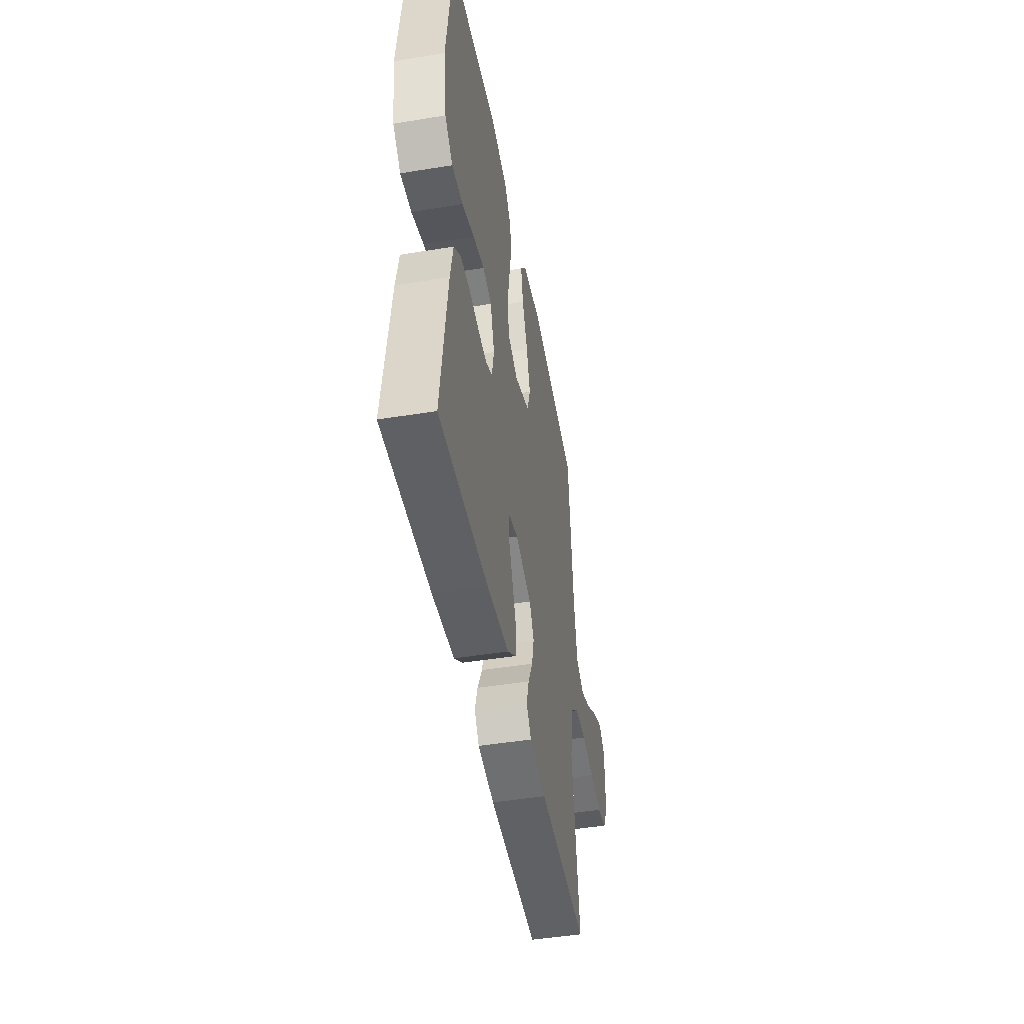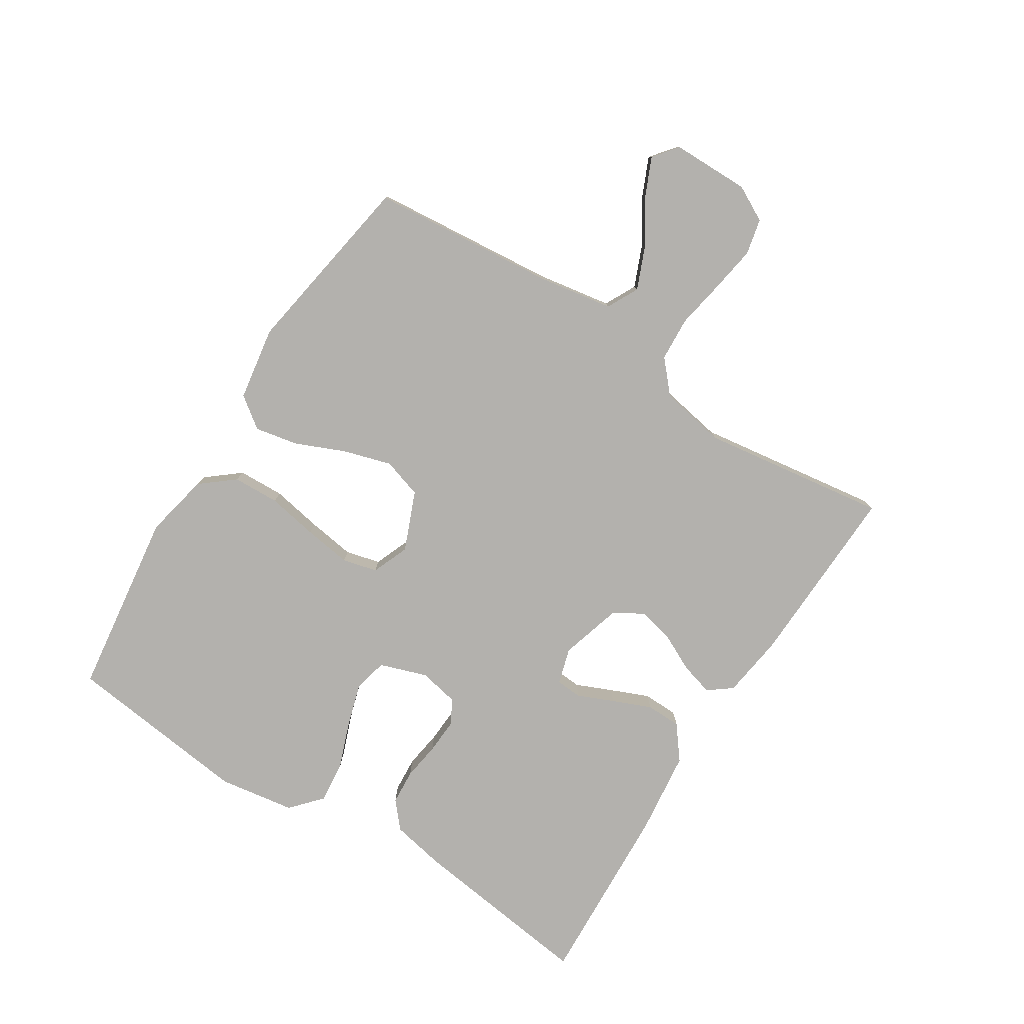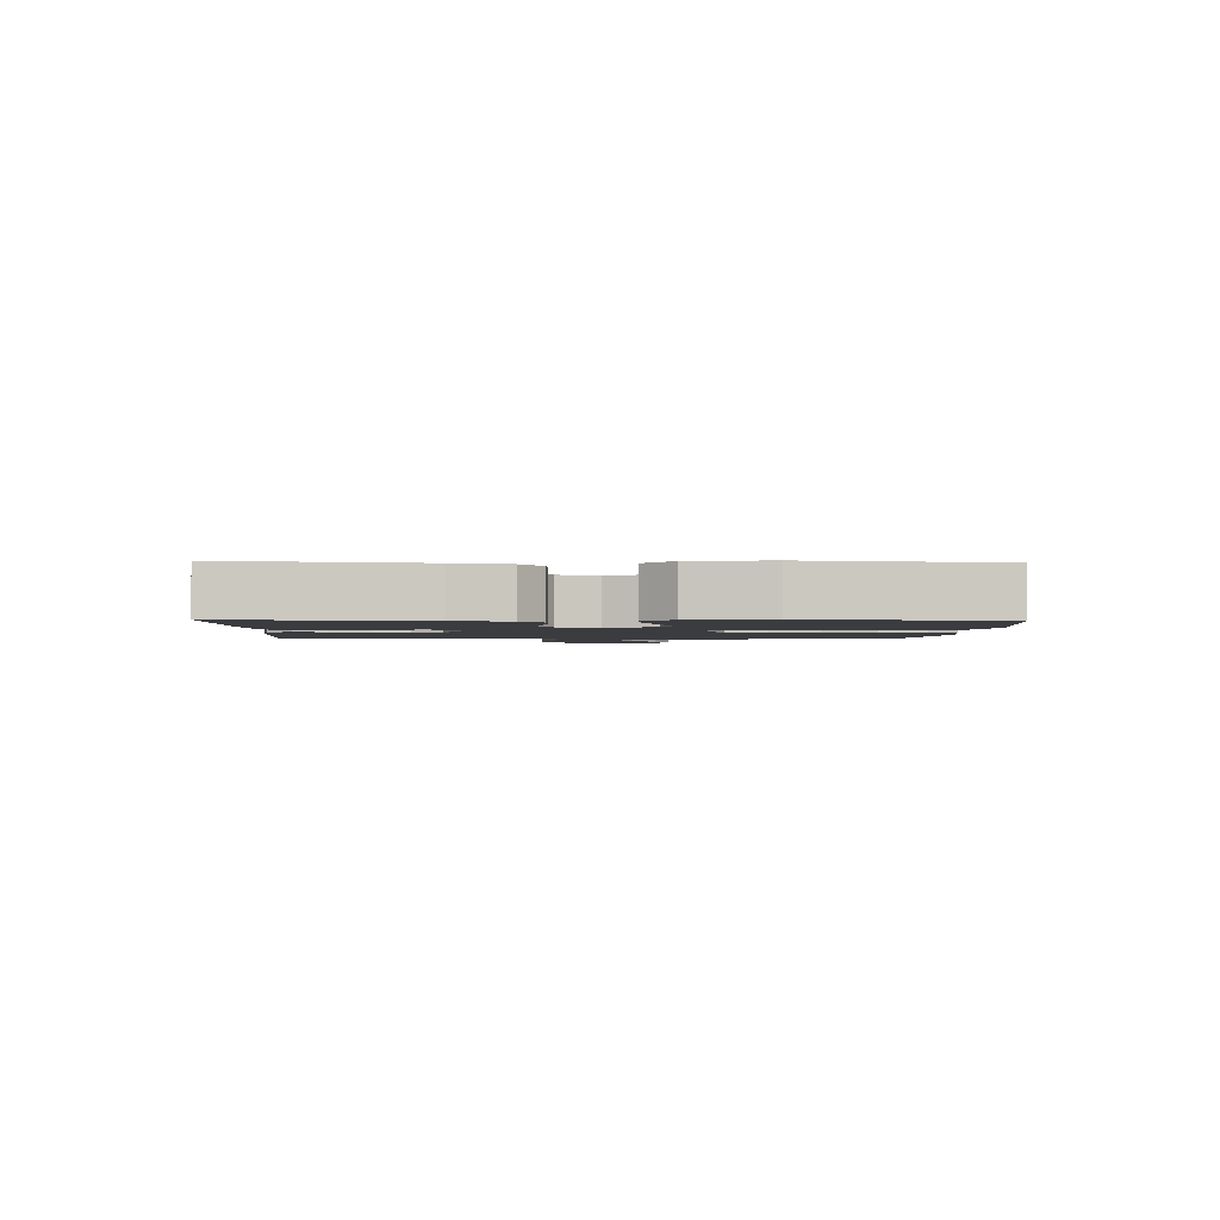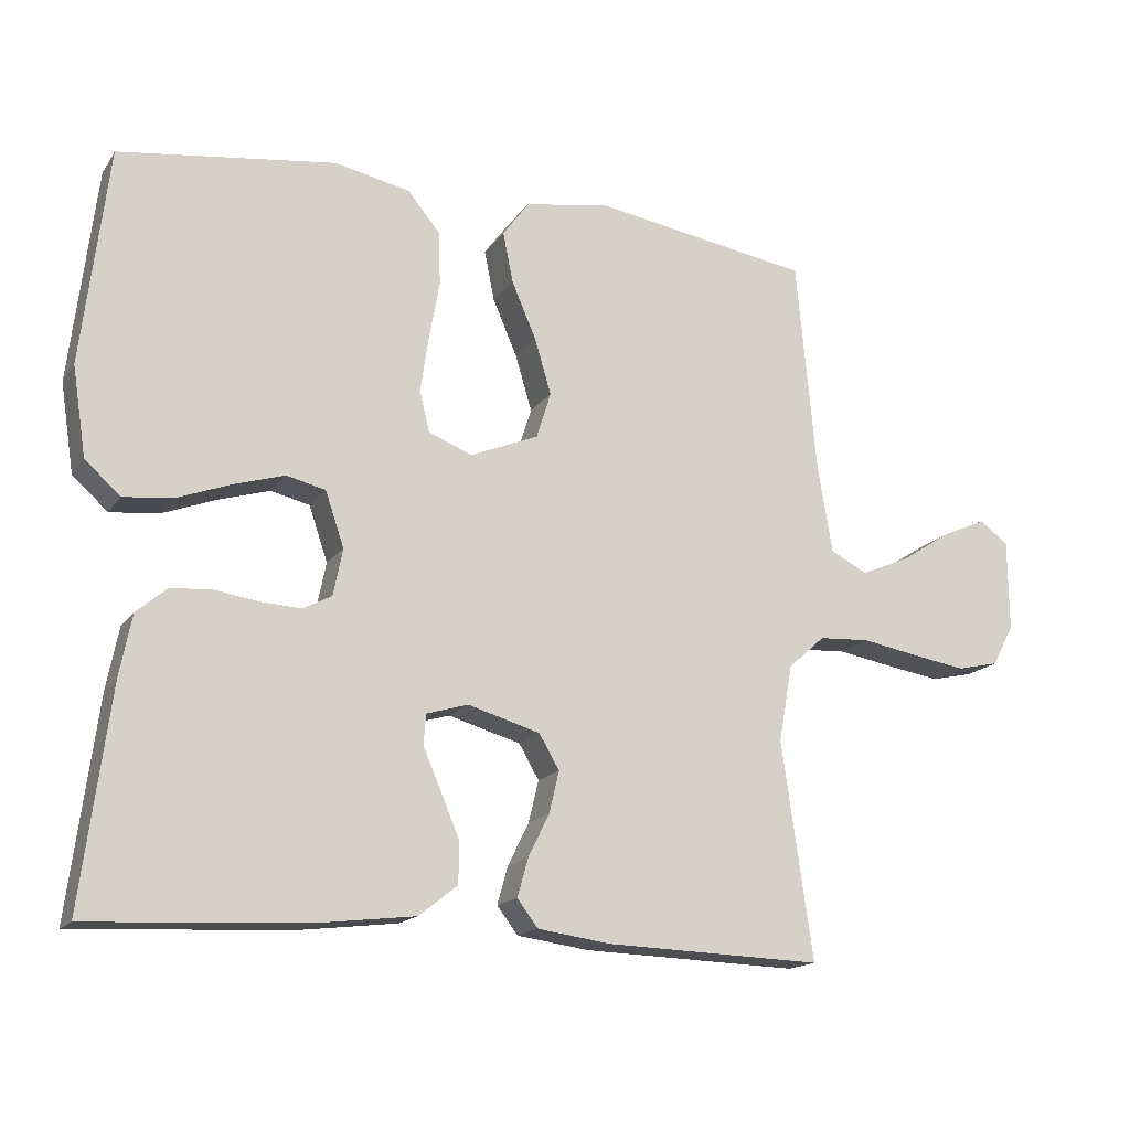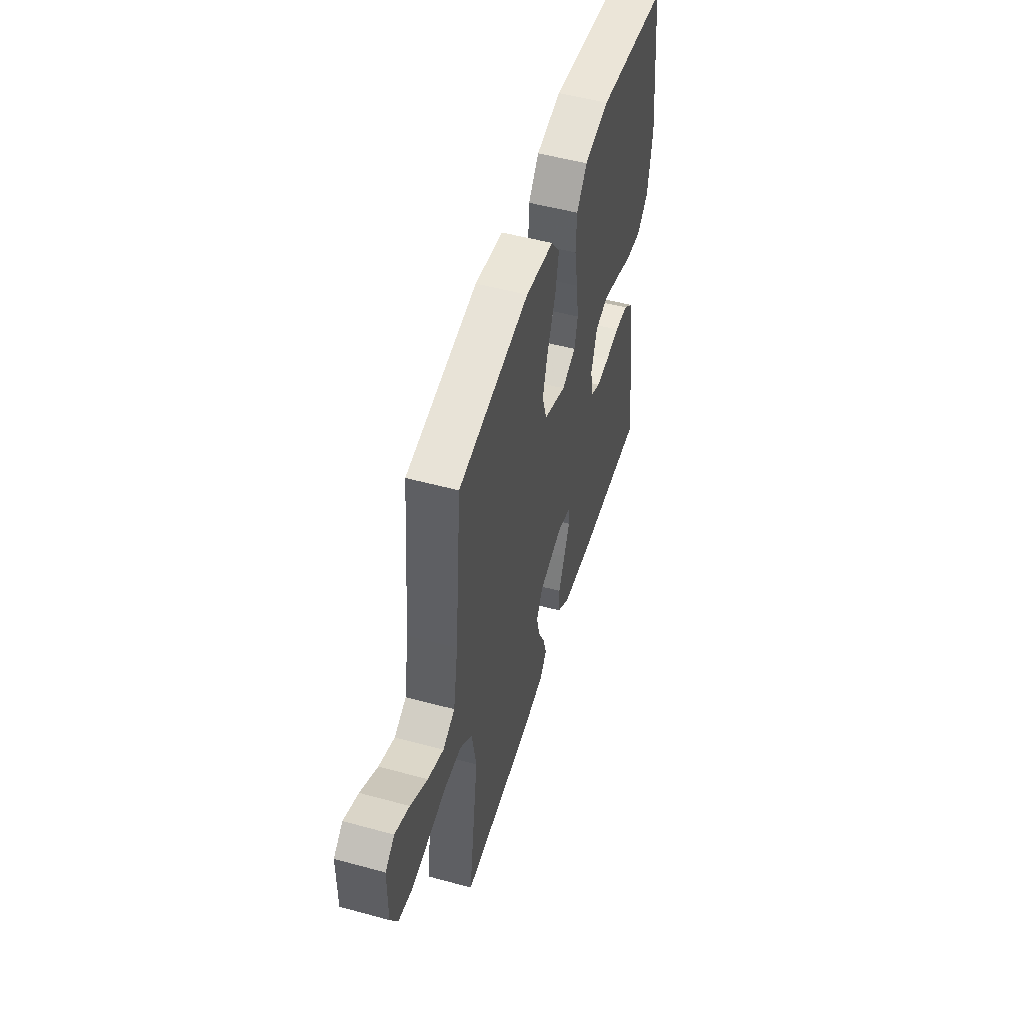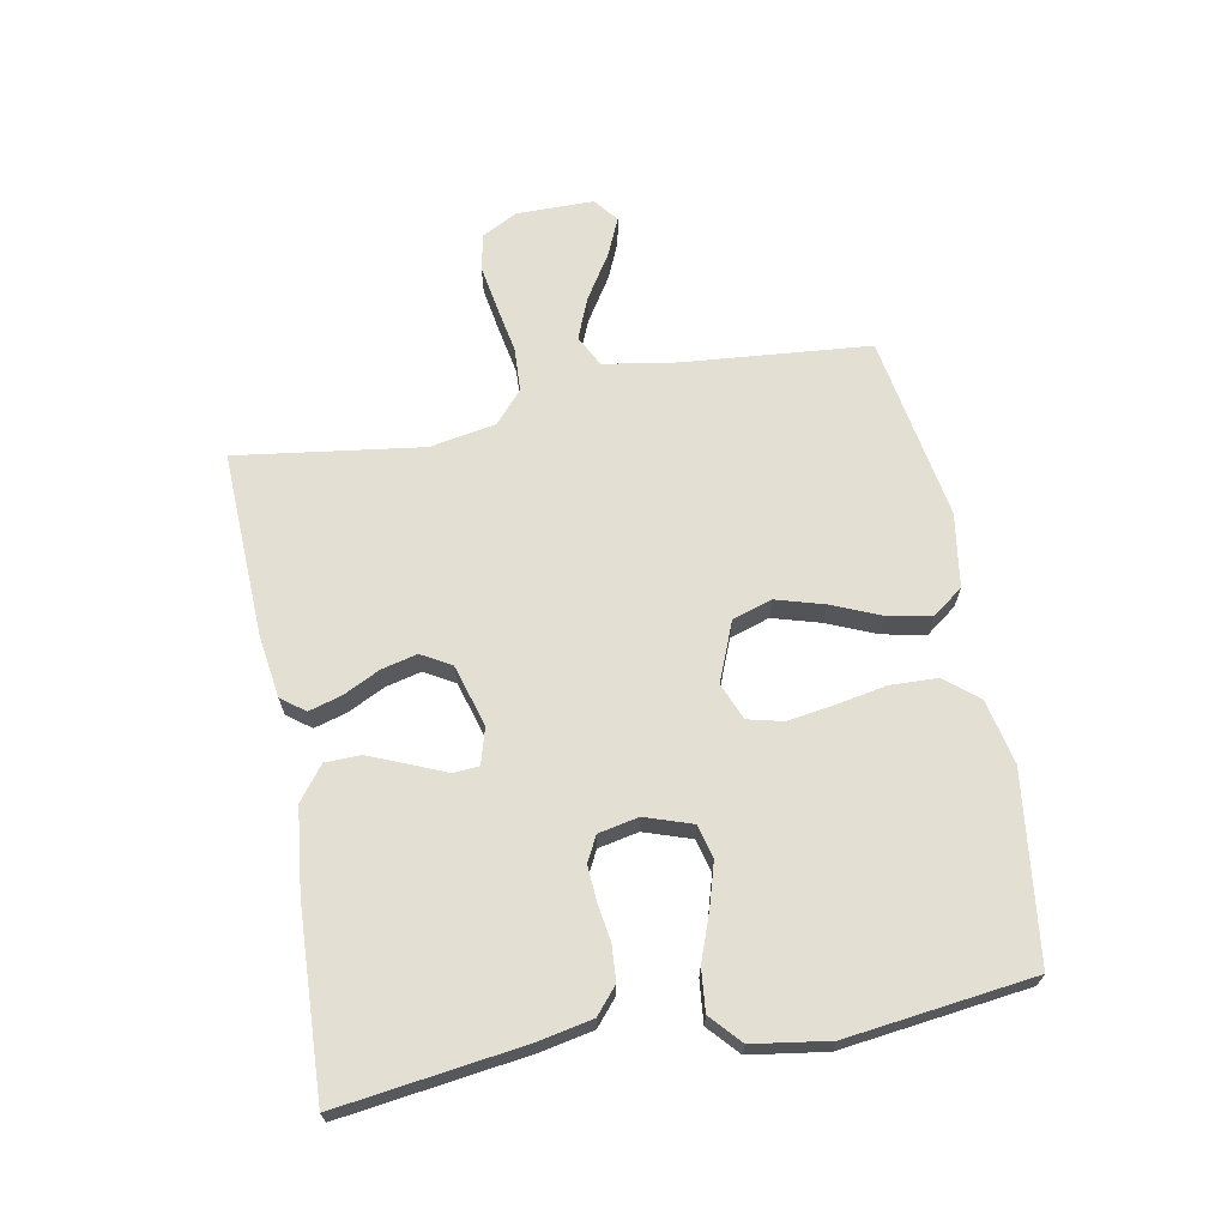
<metadata>
{"format":"obj","ext":"obj","renderer":"f3d","projection":"perspective","resolution":1024,"background":"white","views":[{"elev":-46.9,"azim":-79.5,"up":"+Z"},{"elev":-79.3,"azim":57.6,"up":"+Y"},{"elev":-2.0,"azim":-92.4,"up":"+Y"},{"elev":-16.2,"azim":-23.2,"up":"+Z"},{"elev":51.5,"azim":106.5,"up":"+Z"},{"elev":67.0,"azim":-100.9,"up":"+Y"}]}
</metadata>
<code>
v 0.5 0.07 0.5
v 0.528 0.07 0.2
v 0.548 0.07 0.081
v 0.599 0.07 0.055
v 0.666 0.07 0.083
v 0.738 0.07 0.129
v 0.799 0.07 0.156
v 0.838 0.07 0.125
v 0.839 0.07 0
v 0.809 0.07 -0.057
v 0.751 0.07 -0.07
v 0.676 0.07 -0.058
v 0.598 0.07 -0.044
v 0.527 0.07 -0.048
v 0.476 0.07 -0.093
v 0.457 0.07 -0.2
v 0.5 0.07 -0.5
v 0.2 0.07 -0.49
v 0.099 0.07 -0.476
v 0.07 0.07 -0.438
v 0.085 0.07 -0.385
v 0.114 0.07 -0.326
v 0.128 0.07 -0.268
v 0.1 0.07 -0.22
v 0 0.07 -0.191
v -0.058 0.07 -0.208
v -0.061 0.07 -0.25
v -0.036 0.07 -0.308
v -0.01 0.07 -0.37
v -0.011 0.07 -0.427
v -0.065 0.07 -0.469
v -0.2 0.07 -0.485
v -0.5 0.07 -0.5
v -0.461 0.07 -0.2
v -0.444 0.07 -0.114
v -0.402 0.07 -0.078
v -0.345 0.07 -0.074
v -0.284 0.07 -0.083
v -0.228 0.07 -0.086
v -0.188 0.07 -0.065
v -0.175 0.07 0
v -0.201 0.07 0.076
v -0.255 0.07 0.089
v -0.325 0.07 0.068
v -0.4 0.07 0.04
v -0.468 0.07 0.033
v -0.517 0.07 0.077
v -0.536 0.07 0.2
v -0.5 0.07 0.5
v -0.2 0.07 0.54
v -0.095 0.07 0.518
v -0.051 0.07 0.464
v -0.048 0.07 0.389
v -0.063 0.07 0.307
v -0.074 0.07 0.231
v -0.06 0.07 0.175
v 0 0.07 0.151
v 0.095 0.07 0.19
v 0.115 0.07 0.254
v 0.092 0.07 0.331
v 0.058 0.07 0.41
v 0.044 0.07 0.48
v 0.081 0.07 0.53
v 0.2 0.07 0.549
v 0.5 0 0.5
v 0.528 0 0.2
v 0.548 0 0.081
v 0.599 0 0.055
v 0.666 0 0.083
v 0.738 0 0.129
v 0.799 0 0.156
v 0.838 0 0.125
v 0.839 0 0
v 0.809 0 -0.057
v 0.751 0 -0.07
v 0.676 0 -0.058
v 0.598 0 -0.044
v 0.527 0 -0.048
v 0.476 0 -0.093
v 0.457 0 -0.2
v 0.5 0 -0.5
v 0.2 0 -0.49
v 0.099 0 -0.476
v 0.07 0 -0.438
v 0.085 0 -0.385
v 0.114 0 -0.326
v 0.128 0 -0.268
v 0.1 0 -0.22
v 0 0 -0.191
v -0.058 0 -0.208
v -0.061 0 -0.25
v -0.036 0 -0.308
v -0.01 0 -0.37
v -0.011 0 -0.427
v -0.065 0 -0.469
v -0.2 0 -0.485
v -0.5 0 -0.5
v -0.461 0 -0.2
v -0.444 0 -0.114
v -0.402 0 -0.078
v -0.345 0 -0.074
v -0.284 0 -0.083
v -0.228 0 -0.086
v -0.188 0 -0.065
v -0.175 0 0
v -0.201 0 0.076
v -0.255 0 0.089
v -0.325 0 0.068
v -0.4 0 0.04
v -0.468 0 0.033
v -0.517 0 0.077
v -0.536 0 0.2
v -0.5 0 0.5
v -0.2 0 0.54
v -0.095 0 0.518
v -0.051 0 0.464
v -0.048 0 0.389
v -0.063 0 0.307
v -0.074 0 0.231
v -0.06 0 0.175
v 0 0 0.151
v 0.095 0 0.19
v 0.115 0 0.254
v 0.092 0 0.331
v 0.058 0 0.41
v 0.044 0 0.48
v 0.081 0 0.53
v 0.2 0 0.549
f 63 64 1 2
f 60 61 62 63
f 59 60 63 2
f 58 59 2 3
f 57 58 3 4
f 51 52 53 54
f 51 54 55
f 50 51 55
f 49 50 55 56
f 47 48 49 56
f 44 45 46 47
f 43 44 47 56
f 35 36 37 38
f 35 38 39
f 34 35 39
f 33 34 39
f 32 33 39 40
f 27 28 29 30
f 27 30 31 32
f 19 20 21 22
f 19 22 23
f 16 17 18 19
f 15 16 19 23
f 14 15 23 24
f 10 11 12 13
f 8 9 10 13
f 8 13 14
f 5 6 7 8
f 4 5 8 14
f 57 4 14 24
f 42 43 56 57
f 41 42 57 24
f 26 27 32 40
f 25 26 40 41
f 24 25 41
f 66 65 128 127
f 127 126 125 124
f 66 127 124 123
f 67 66 123 122
f 68 67 122 121
f 118 117 116 115
f 119 118 115
f 119 115 114
f 120 119 114 113
f 120 113 112 111
f 111 110 109 108
f 120 111 108 107
f 102 101 100 99
f 103 102 99
f 103 99 98
f 103 98 97
f 104 103 97 96
f 94 93 92 91
f 96 95 94 91
f 86 85 84 83
f 87 86 83
f 83 82 81 80
f 87 83 80 79
f 88 87 79 78
f 77 76 75 74
f 77 74 73 72
f 78 77 72
f 72 71 70 69
f 78 72 69 68
f 88 78 68 121
f 121 120 107 106
f 88 121 106 105
f 104 96 91 90
f 105 104 90 89
f 105 89 88
f 1 65 66 2
f 2 66 67 3
f 3 67 68 4
f 4 68 69 5
f 5 69 70 6
f 6 70 71 7
f 7 71 72 8
f 8 72 73 9
f 9 73 74 10
f 10 74 75 11
f 11 75 76 12
f 12 76 77 13
f 13 77 78 14
f 14 78 79 15
f 15 79 80 16
f 16 80 81 17
f 17 81 82 18
f 18 82 83 19
f 19 83 84 20
f 20 84 85 21
f 21 85 86 22
f 22 86 87 23
f 23 87 88 24
f 24 88 89 25
f 25 89 90 26
f 26 90 91 27
f 27 91 92 28
f 28 92 93 29
f 29 93 94 30
f 30 94 95 31
f 31 95 96 32
f 32 96 97 33
f 33 97 98 34
f 34 98 99 35
f 35 99 100 36
f 36 100 101 37
f 37 101 102 38
f 38 102 103 39
f 39 103 104 40
f 40 104 105 41
f 41 105 106 42
f 42 106 107 43
f 43 107 108 44
f 44 108 109 45
f 45 109 110 46
f 46 110 111 47
f 47 111 112 48
f 48 112 113 49
f 49 113 114 50
f 50 114 115 51
f 51 115 116 52
f 52 116 117 53
f 53 117 118 54
f 54 118 119 55
f 55 119 120 56
f 56 120 121 57
f 57 121 122 58
f 58 122 123 59
f 59 123 124 60
f 60 124 125 61
f 61 125 126 62
f 62 126 127 63
f 63 127 128 64
f 64 128 65 1

</code>
